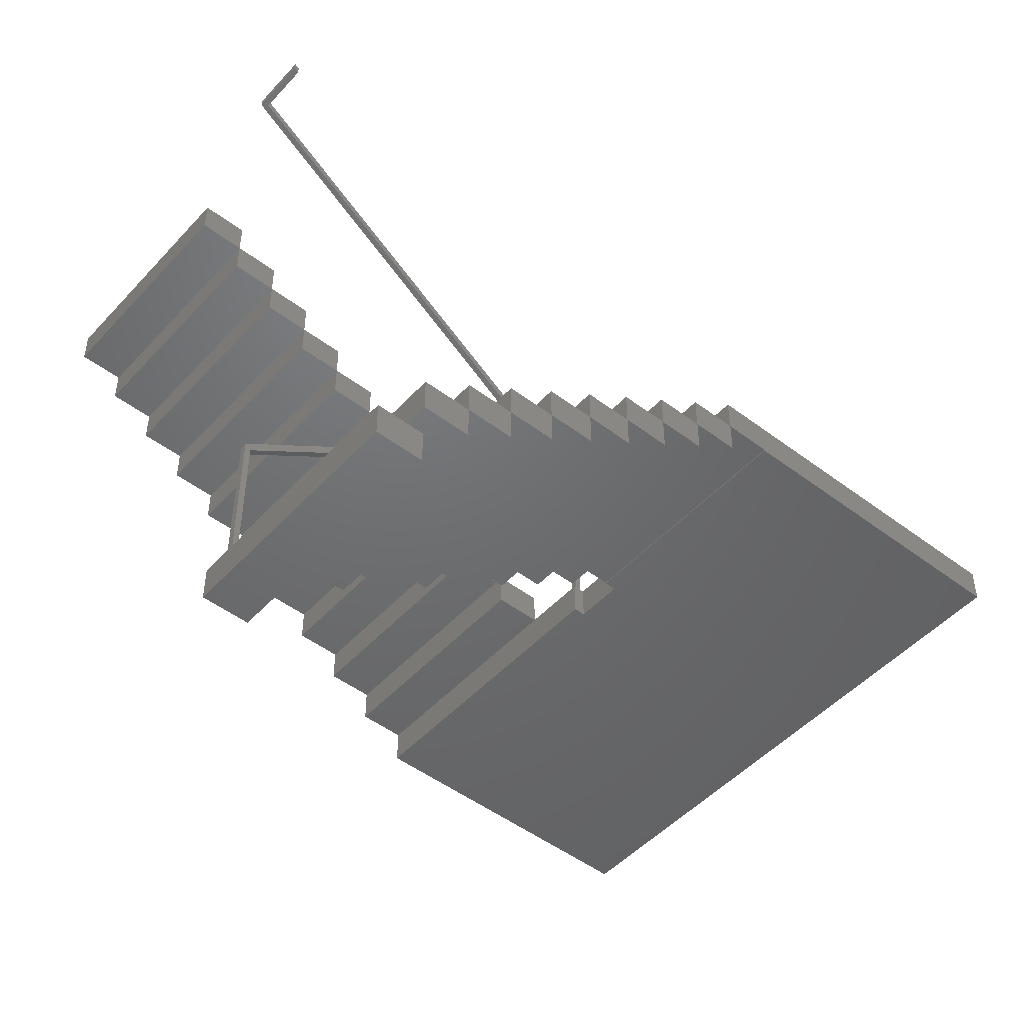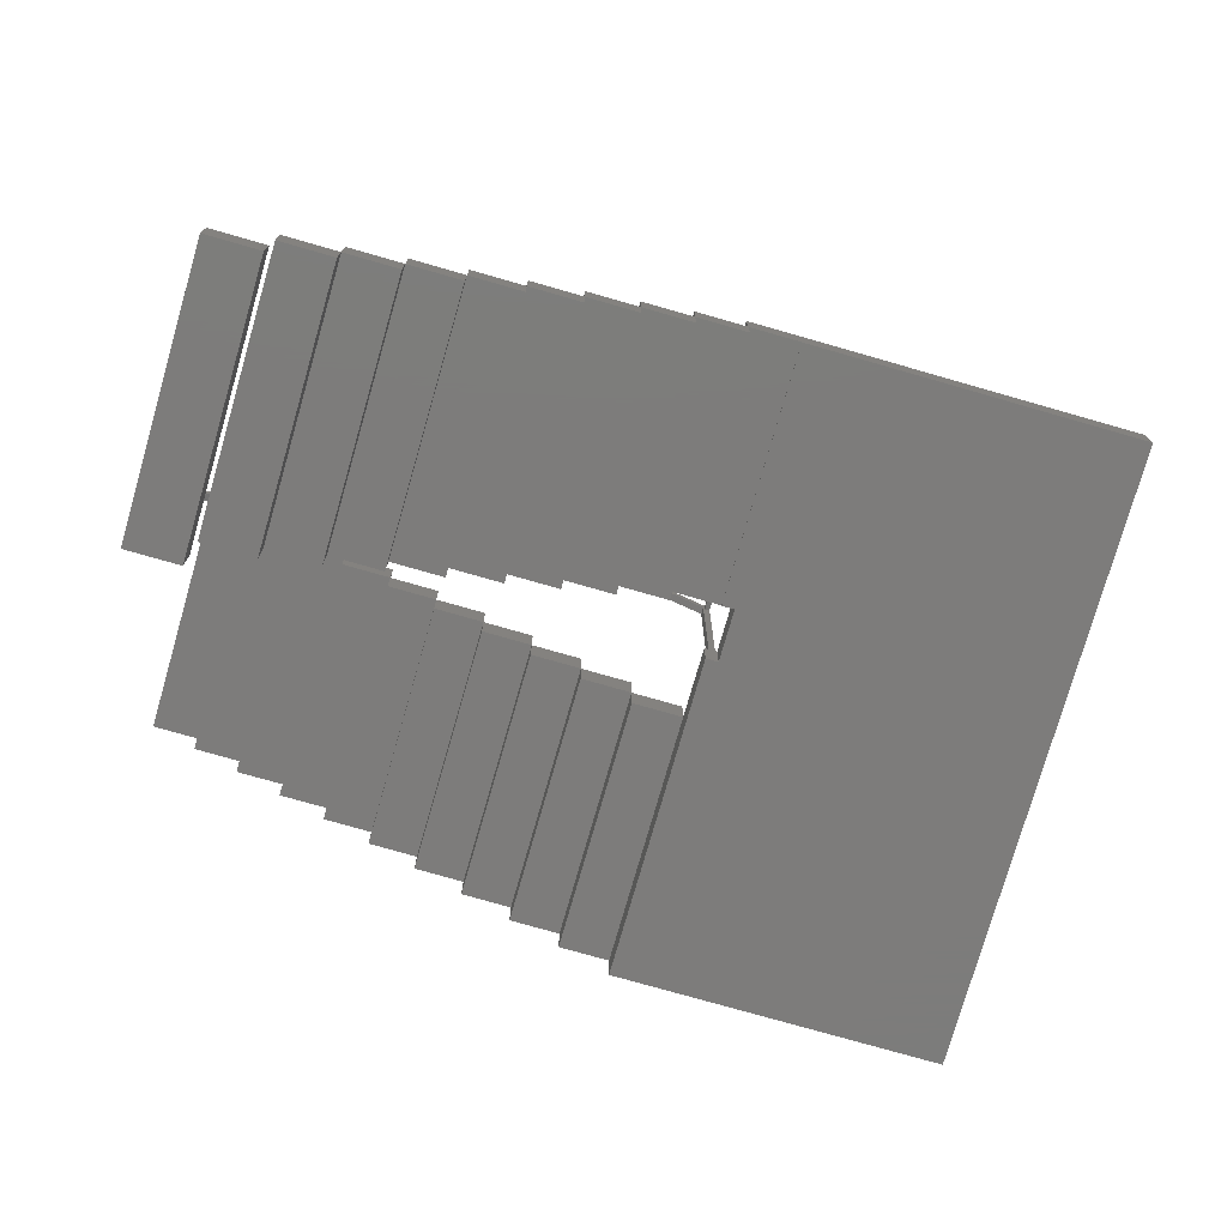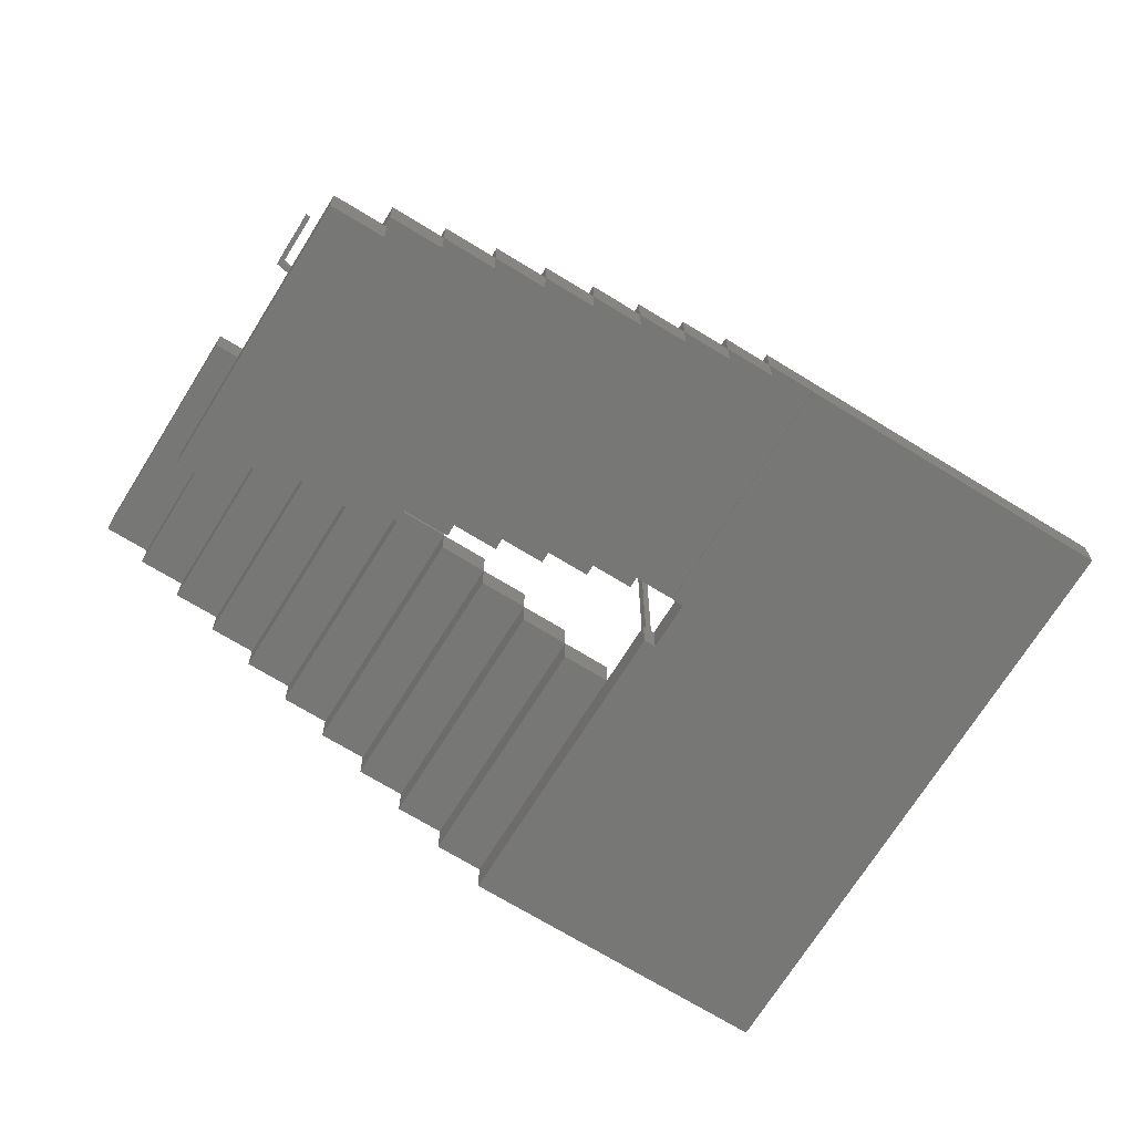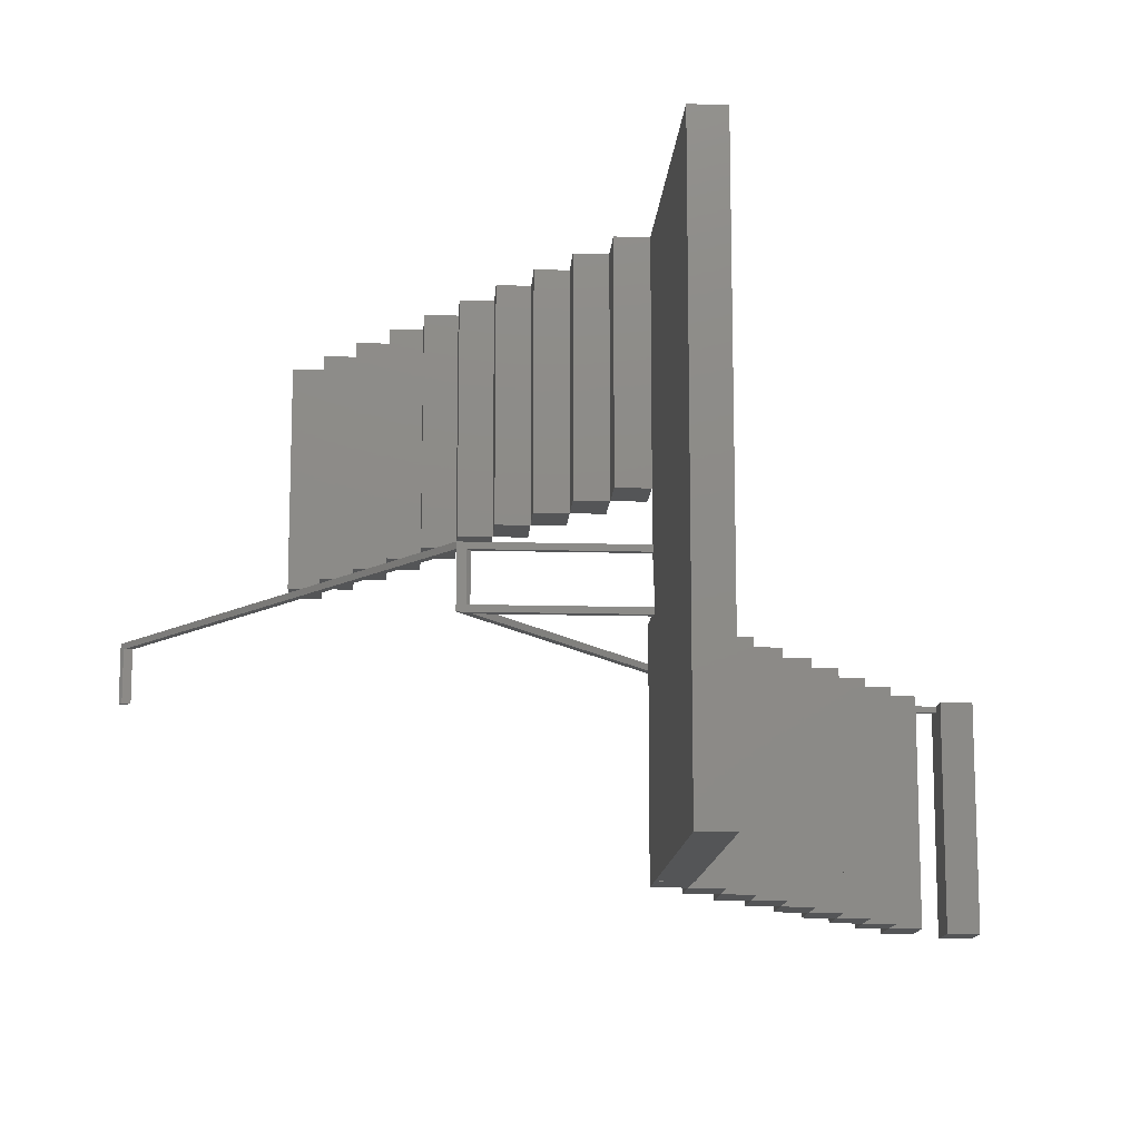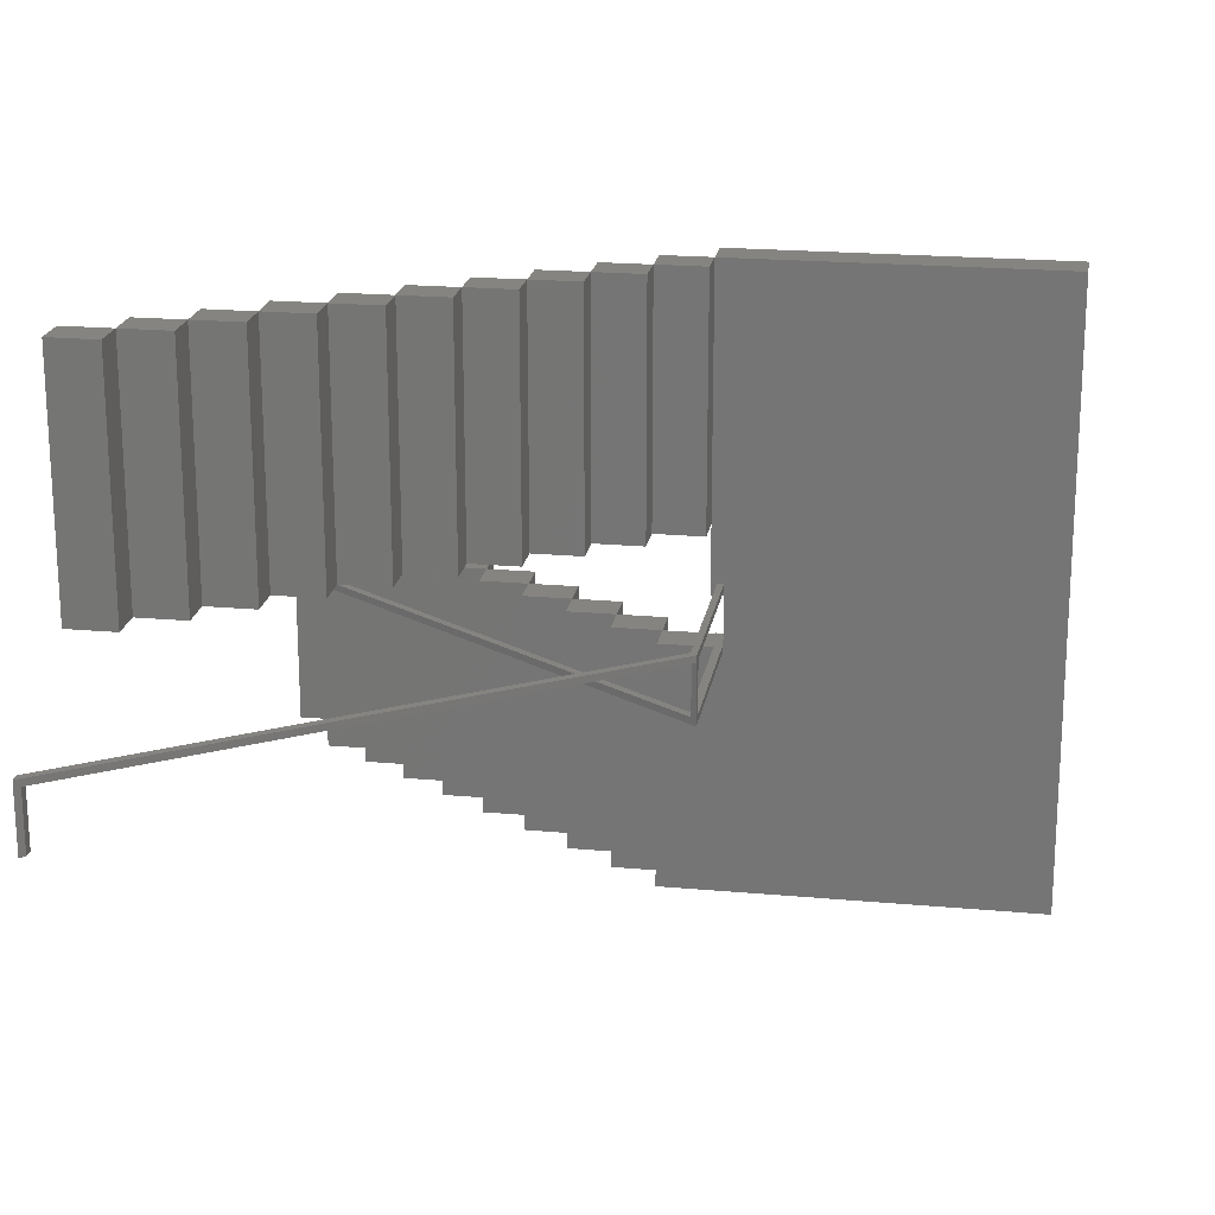
<metadata>
{"format":"stl","ext":"stl","renderer":"f3d","projection":"perspective","resolution":1024,"background":"white","views":[{"elev":-48.5,"azim":-40.2,"up":"+Z"},{"elev":-75.9,"azim":-16.0,"up":"+Z"},{"elev":-69.5,"azim":-31.7,"up":"+Z"},{"elev":-13.3,"azim":86.3,"up":"+Y"},{"elev":20.3,"azim":9.4,"up":"+Y"}]}
</metadata>
<code>
# stl→obj: 188 verts, 360 faces
v 2.077e+04 1.57e+04 3.932e+04
v 2.052e+04 1.441e+04 3.932e+04
v 2.052e+04 1.57e+04 3.932e+04
v 2.077e+04 1.441e+04 3.932e+04
v 2.077e+04 1.441e+04 3.95e+04
v 2.077e+04 1.57e+04 3.95e+04
v 2.052e+04 1.441e+04 3.95e+04
v 2.052e+04 1.57e+04 3.95e+04
v 2.061e+04 1.566e+04 3.95e+04
v 2.065e+04 1.566e+04 3.95e+04
v 2.065e+04 1.57e+04 3.95e+04
v 2.061e+04 1.57e+04 3.95e+04
v 2.065e+04 1.57e+04 4.043e+04
v 2.061e+04 1.57e+04 4.046e+04
v 2.067e+04 1.57e+04 4.045e+04
v 2.308e+04 1.57e+04 4.219e+04
v 2.308e+04 1.57e+04 4.223e+04
v 2.309e+04 1.566e+04 4.224e+04
v 2.061e+04 1.566e+04 4.046e+04
v 2.308e+04 1.6e+04 4.223e+04
v 2.309e+04 1.6e+04 4.224e+04
v 2.065e+04 1.566e+04 4.043e+04
v 2.067e+04 1.566e+04 4.045e+04
v 2.31e+04 1.566e+04 4.22e+04
v 2.31e+04 1.566e+04 4.225e+04
v 2.31e+04 1.6e+04 4.225e+04
v 2.31e+04 1.6e+04 4.22e+04
v 2.308e+04 1.6e+04 4.219e+04
v 2.307e+04 1.597e+04 4.132e+04
v 2.31e+04 1.6e+04 4.132e+04
v 2.31e+04 1.597e+04 4.132e+04
v 2.307e+04 1.6e+04 4.132e+04
v 2.307e+04 1.597e+04 4.223e+04
v 2.31e+04 1.597e+04 4.225e+04
v 2.305e+04 1.597e+04 4.225e+04
v 2.064e+04 1.597e+04 4.398e+04
v 2.064e+04 1.597e+04 4.403e+04
v 2.063e+04 1.6e+04 4.404e+04
v 2.064e+04 1.566e+04 4.403e+04
v 2.063e+04 1.566e+04 4.404e+04
v 2.307e+04 1.6e+04 4.223e+04
v 2.305e+04 1.6e+04 4.225e+04
v 2.061e+04 1.6e+04 4.4e+04
v 2.061e+04 1.6e+04 4.405e+04
v 2.061e+04 1.566e+04 4.405e+04
v 2.061e+04 1.566e+04 4.4e+04
v 2.064e+04 1.566e+04 4.398e+04
v 2.31e+04 1.57e+04 4.225e+04
v 2.31e+04 1.566e+04 4.132e+04
v 2.31e+04 1.57e+04 4.132e+04
v 2.306e+04 1.566e+04 4.132e+04
v 2.306e+04 1.57e+04 4.222e+04
v 2.306e+04 1.57e+04 4.132e+04
v 2.306e+04 1.566e+04 4.222e+04
v 2.304e+04 1.757e+04 4.113e+04
v 2.31e+04 1.594e+04 4.113e+04
v 2.304e+04 1.594e+04 4.113e+04
v 2.38e+04 1.757e+04 4.113e+04
v 2.31e+04 1.568e+04 4.113e+04
v 2.304e+04 1.442e+04 4.113e+04
v 2.304e+04 1.568e+04 4.113e+04
v 2.471e+04 1.442e+04 4.113e+04
v 2.471e+04 1.757e+04 4.113e+04
v 2.304e+04 1.442e+04 4.132e+04
v 2.31e+04 1.568e+04 4.132e+04
v 2.304e+04 1.568e+04 4.132e+04
v 2.471e+04 1.442e+04 4.132e+04
v 2.31e+04 1.594e+04 4.132e+04
v 2.38e+04 1.757e+04 4.132e+04
v 2.471e+04 1.757e+04 4.132e+04
v 2.304e+04 1.757e+04 4.132e+04
v 2.304e+04 1.594e+04 4.132e+04
v 2.102e+04 1.757e+04 4.277e+04
v 2.077e+04 1.63e+04 4.277e+04
v 2.077e+04 1.757e+04 4.277e+04
v 2.102e+04 1.63e+04 4.277e+04
v 2.102e+04 1.63e+04 4.295e+04
v 2.077e+04 1.757e+04 4.295e+04
v 2.077e+04 1.63e+04 4.295e+04
v 2.102e+04 1.757e+04 4.295e+04
v 2.203e+04 1.757e+04 4.204e+04
v 2.178e+04 1.63e+04 4.204e+04
v 2.178e+04 1.757e+04 4.204e+04
v 2.203e+04 1.63e+04 4.204e+04
v 2.203e+04 1.63e+04 4.223e+04
v 2.178e+04 1.757e+04 4.223e+04
v 2.178e+04 1.63e+04 4.223e+04
v 2.203e+04 1.757e+04 4.223e+04
v 2.153e+04 1.757e+04 4.241e+04
v 2.128e+04 1.63e+04 4.241e+04
v 2.128e+04 1.757e+04 4.241e+04
v 2.153e+04 1.63e+04 4.241e+04
v 2.153e+04 1.63e+04 4.259e+04
v 2.128e+04 1.757e+04 4.259e+04
v 2.128e+04 1.63e+04 4.259e+04
v 2.153e+04 1.757e+04 4.259e+04
v 2.102e+04 1.63e+04 4.259e+04
v 2.102e+04 1.757e+04 4.259e+04
v 2.128e+04 1.63e+04 4.277e+04
v 2.128e+04 1.757e+04 4.277e+04
v 2.228e+04 1.757e+04 4.186e+04
v 2.203e+04 1.63e+04 4.186e+04
v 2.203e+04 1.757e+04 4.186e+04
v 2.228e+04 1.63e+04 4.186e+04
v 2.228e+04 1.63e+04 4.204e+04
v 2.228e+04 1.757e+04 4.204e+04
v 2.052e+04 1.63e+04 4.295e+04
v 2.052e+04 1.757e+04 4.295e+04
v 2.077e+04 1.63e+04 4.313e+04
v 2.052e+04 1.757e+04 4.313e+04
v 2.052e+04 1.63e+04 4.313e+04
v 2.077e+04 1.757e+04 4.313e+04
v 2.153e+04 1.63e+04 4.223e+04
v 2.153e+04 1.757e+04 4.223e+04
v 2.178e+04 1.63e+04 4.241e+04
v 2.178e+04 1.757e+04 4.241e+04
v 2.279e+04 1.63e+04 4.132e+04
v 2.279e+04 1.757e+04 4.132e+04
v 2.304e+04 1.63e+04 4.132e+04
v 2.304e+04 1.63e+04 4.15e+04
v 2.279e+04 1.757e+04 4.15e+04
v 2.279e+04 1.63e+04 4.15e+04
v 2.304e+04 1.757e+04 4.15e+04
v 2.254e+04 1.63e+04 4.15e+04
v 2.254e+04 1.757e+04 4.15e+04
v 2.279e+04 1.63e+04 4.168e+04
v 2.254e+04 1.757e+04 4.168e+04
v 2.254e+04 1.63e+04 4.168e+04
v 2.279e+04 1.757e+04 4.168e+04
v 2.228e+04 1.63e+04 4.168e+04
v 2.228e+04 1.757e+04 4.168e+04
v 2.254e+04 1.63e+04 4.186e+04
v 2.254e+04 1.757e+04 4.186e+04
v 2.128e+04 1.568e+04 3.987e+04
v 2.102e+04 1.441e+04 3.987e+04
v 2.102e+04 1.568e+04 3.987e+04
v 2.128e+04 1.441e+04 3.987e+04
v 2.128e+04 1.441e+04 4.005e+04
v 2.128e+04 1.568e+04 4.005e+04
v 2.102e+04 1.441e+04 4.005e+04
v 2.102e+04 1.568e+04 4.005e+04
v 2.102e+04 1.568e+04 3.969e+04
v 2.077e+04 1.441e+04 3.969e+04
v 2.077e+04 1.568e+04 3.969e+04
v 2.102e+04 1.441e+04 3.969e+04
v 2.077e+04 1.441e+04 3.987e+04
v 2.077e+04 1.568e+04 3.987e+04
v 2.203e+04 1.568e+04 4.041e+04
v 2.178e+04 1.441e+04 4.041e+04
v 2.178e+04 1.568e+04 4.041e+04
v 2.203e+04 1.441e+04 4.041e+04
v 2.203e+04 1.441e+04 4.059e+04
v 2.203e+04 1.568e+04 4.059e+04
v 2.178e+04 1.441e+04 4.059e+04
v 2.178e+04 1.568e+04 4.059e+04
v 2.228e+04 1.568e+04 4.059e+04
v 2.228e+04 1.441e+04 4.059e+04
v 2.228e+04 1.441e+04 4.078e+04
v 2.228e+04 1.568e+04 4.078e+04
v 2.203e+04 1.441e+04 4.078e+04
v 2.203e+04 1.568e+04 4.078e+04
v 2.254e+04 1.568e+04 4.078e+04
v 2.254e+04 1.441e+04 4.078e+04
v 2.254e+04 1.441e+04 4.096e+04
v 2.254e+04 1.568e+04 4.096e+04
v 2.228e+04 1.441e+04 4.096e+04
v 2.228e+04 1.568e+04 4.096e+04
v 2.153e+04 1.568e+04 4.005e+04
v 2.153e+04 1.441e+04 4.005e+04
v 2.153e+04 1.441e+04 4.023e+04
v 2.153e+04 1.568e+04 4.023e+04
v 2.128e+04 1.441e+04 4.023e+04
v 2.128e+04 1.568e+04 4.023e+04
v 2.279e+04 1.568e+04 4.096e+04
v 2.279e+04 1.441e+04 4.096e+04
v 2.279e+04 1.441e+04 4.114e+04
v 2.279e+04 1.568e+04 4.114e+04
v 2.254e+04 1.441e+04 4.114e+04
v 2.254e+04 1.568e+04 4.114e+04
v 2.178e+04 1.568e+04 4.023e+04
v 2.178e+04 1.441e+04 4.023e+04
v 2.153e+04 1.441e+04 4.041e+04
v 2.153e+04 1.568e+04 4.041e+04
v 2.304e+04 1.568e+04 4.114e+04
v 2.304e+04 1.441e+04 4.114e+04
v 2.304e+04 1.441e+04 4.132e+04
v 2.279e+04 1.441e+04 4.132e+04
v 2.279e+04 1.568e+04 4.132e+04
f 1 2 3
f 2 1 4
f 1 5 4
f 5 1 6
f 5 2 4
f 2 5 7
f 5 8 7
f 8 5 9
f 9 5 10
f 10 5 11
f 11 5 6
f 12 8 9
f 8 1 3
f 1 8 6
f 7 3 2
f 3 7 8
f 11 9 12
f 9 11 10
f 12 13 11
f 13 12 14
f 13 14 15
f 15 14 16
f 16 14 17
f 18 14 19
f 14 18 17
f 17 18 20
f 20 18 21
f 19 12 9
f 12 19 14
f 15 22 13
f 22 15 23
f 11 22 10
f 22 11 13
f 22 9 10
f 9 22 19
f 19 22 23
f 19 23 24
f 19 24 18
f 18 24 25
f 25 21 18
f 21 25 26
f 27 25 24
f 25 27 26
f 27 16 28
f 16 23 15
f 23 16 24
f 24 16 27
f 20 27 28
f 27 20 26
f 26 20 21
f 20 16 17
f 16 20 28
f 29 30 31
f 30 29 32
f 31 33 29
f 33 31 34
f 33 34 35
f 35 34 36
f 36 34 37
f 38 34 26
f 34 38 37
f 37 38 39
f 39 38 40
f 26 31 30
f 31 26 34
f 35 41 33
f 41 35 42
f 29 41 32
f 41 29 33
f 41 30 32
f 30 41 26
f 26 41 42
f 26 42 43
f 26 43 38
f 38 43 44
f 44 40 38
f 40 44 45
f 46 44 43
f 44 46 45
f 46 36 47
f 36 46 43
f 36 42 35
f 42 36 43
f 39 46 47
f 46 39 40
f 46 40 45
f 39 36 37
f 36 39 47
f 48 49 50
f 49 48 25
f 51 52 53
f 52 51 54
f 49 54 51
f 54 49 25
f 51 50 49
f 50 51 53
f 52 50 53
f 50 52 48
f 52 25 48
f 25 52 54
f 55 56 57
f 56 55 58
f 59 60 61
f 60 59 62
f 62 59 56
f 62 56 58
f 62 58 63
f 64 65 66
f 65 64 67
f 65 67 68
f 68 67 69
f 69 67 70
f 68 71 72
f 71 68 69
f 67 60 62
f 60 67 64
f 66 60 64
f 60 66 61
f 66 59 61
f 59 66 65
f 68 59 65
f 59 68 56
f 68 57 56
f 57 68 72
f 71 57 72
f 57 71 55
f 55 69 58
f 69 55 71
f 58 70 63
f 70 58 69
f 62 70 67
f 70 62 63
f 73 74 75
f 74 73 76
f 77 78 79
f 78 77 80
f 73 77 76
f 77 73 80
f 77 74 76
f 74 77 79
f 79 75 74
f 75 79 78
f 78 73 75
f 73 78 80
f 81 82 83
f 82 81 84
f 85 86 87
f 86 85 88
f 81 85 84
f 85 81 88
f 85 82 84
f 82 85 87
f 87 83 82
f 83 87 86
f 86 81 83
f 81 86 88
f 89 90 91
f 90 89 92
f 93 94 95
f 94 93 96
f 89 93 92
f 93 89 96
f 93 90 92
f 90 93 95
f 95 91 90
f 91 95 94
f 94 89 91
f 89 94 96
f 94 97 98
f 97 94 95
f 99 73 76
f 73 99 100
f 94 99 95
f 99 94 100
f 99 97 95
f 97 99 76
f 76 98 97
f 98 76 73
f 73 94 98
f 94 73 100
f 101 102 103
f 102 101 104
f 105 81 84
f 81 105 106
f 101 105 104
f 105 101 106
f 105 102 104
f 102 105 84
f 84 103 102
f 103 84 81
f 81 101 103
f 101 81 106
f 78 107 108
f 107 78 79
f 109 110 111
f 110 109 112
f 78 109 79
f 109 78 112
f 109 107 79
f 107 109 111
f 111 108 107
f 108 111 110
f 110 78 108
f 78 110 112
f 86 113 114
f 113 86 87
f 115 89 92
f 89 115 116
f 86 115 87
f 115 86 116
f 115 113 87
f 113 115 92
f 92 114 113
f 114 92 89
f 89 86 114
f 86 89 116
f 71 117 118
f 117 71 119
f 120 121 122
f 121 120 123
f 71 120 119
f 120 71 123
f 120 117 119
f 117 120 122
f 122 118 117
f 118 122 121
f 121 71 118
f 71 121 123
f 121 124 125
f 124 121 122
f 126 127 128
f 127 126 129
f 121 126 122
f 126 121 129
f 126 124 122
f 124 126 128
f 128 125 124
f 125 128 127
f 127 121 125
f 121 127 129
f 127 130 131
f 130 127 128
f 132 101 104
f 101 132 133
f 127 132 128
f 132 127 133
f 132 130 128
f 130 132 104
f 104 131 130
f 131 104 101
f 101 127 131
f 127 101 133
f 134 135 136
f 135 134 137
f 134 138 137
f 138 134 139
f 138 135 137
f 135 138 140
f 138 141 140
f 141 138 139
f 141 134 136
f 134 141 139
f 140 136 135
f 136 140 141
f 142 143 144
f 143 142 145
f 142 135 145
f 135 142 136
f 135 143 145
f 143 135 146
f 135 147 146
f 147 135 136
f 147 142 144
f 142 147 136
f 146 144 143
f 144 146 147
f 148 149 150
f 149 148 151
f 148 152 151
f 152 148 153
f 152 149 151
f 149 152 154
f 152 155 154
f 155 152 153
f 155 148 150
f 148 155 153
f 154 150 149
f 150 154 155
f 156 152 153
f 152 156 157
f 156 158 157
f 158 156 159
f 158 152 157
f 152 158 160
f 158 161 160
f 161 158 159
f 161 156 153
f 156 161 159
f 160 153 152
f 153 160 161
f 162 158 159
f 158 162 163
f 162 164 163
f 164 162 165
f 164 158 163
f 158 164 166
f 164 167 166
f 167 164 165
f 167 162 159
f 162 167 165
f 166 159 158
f 159 166 167
f 168 138 139
f 138 168 169
f 168 170 169
f 170 168 171
f 170 138 169
f 138 170 172
f 170 173 172
f 173 170 171
f 173 168 139
f 168 173 171
f 172 139 138
f 139 172 173
f 174 164 165
f 164 174 175
f 174 176 175
f 176 174 177
f 176 164 175
f 164 176 178
f 176 179 178
f 179 176 177
f 179 174 165
f 174 179 177
f 178 165 164
f 165 178 179
f 180 170 171
f 170 180 181
f 180 149 181
f 149 180 150
f 149 170 181
f 170 149 182
f 149 183 182
f 183 149 150
f 183 180 171
f 180 183 150
f 182 171 170
f 171 182 183
f 184 176 177
f 176 184 185
f 184 186 185
f 186 184 66
f 186 176 185
f 176 186 187
f 186 188 187
f 188 186 66
f 188 184 177
f 184 188 66
f 187 177 176
f 177 187 188

</code>
